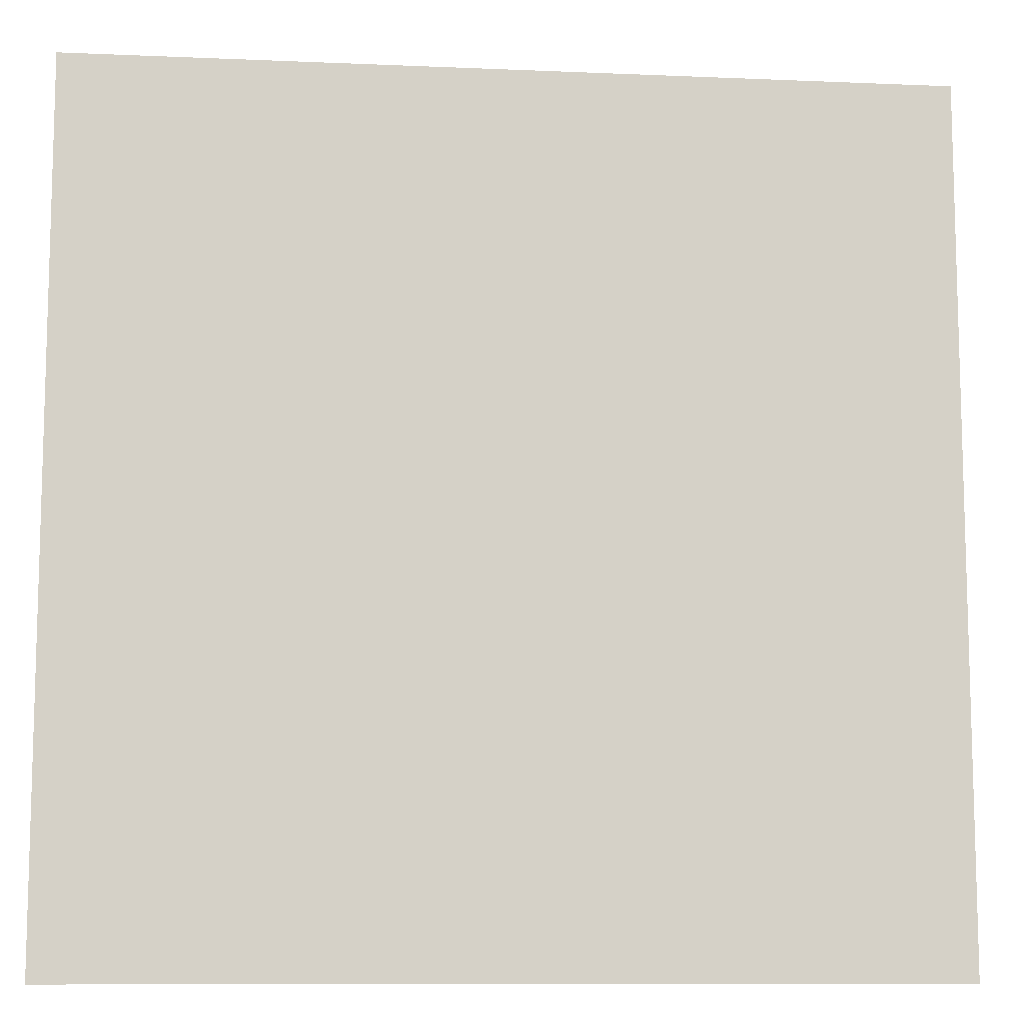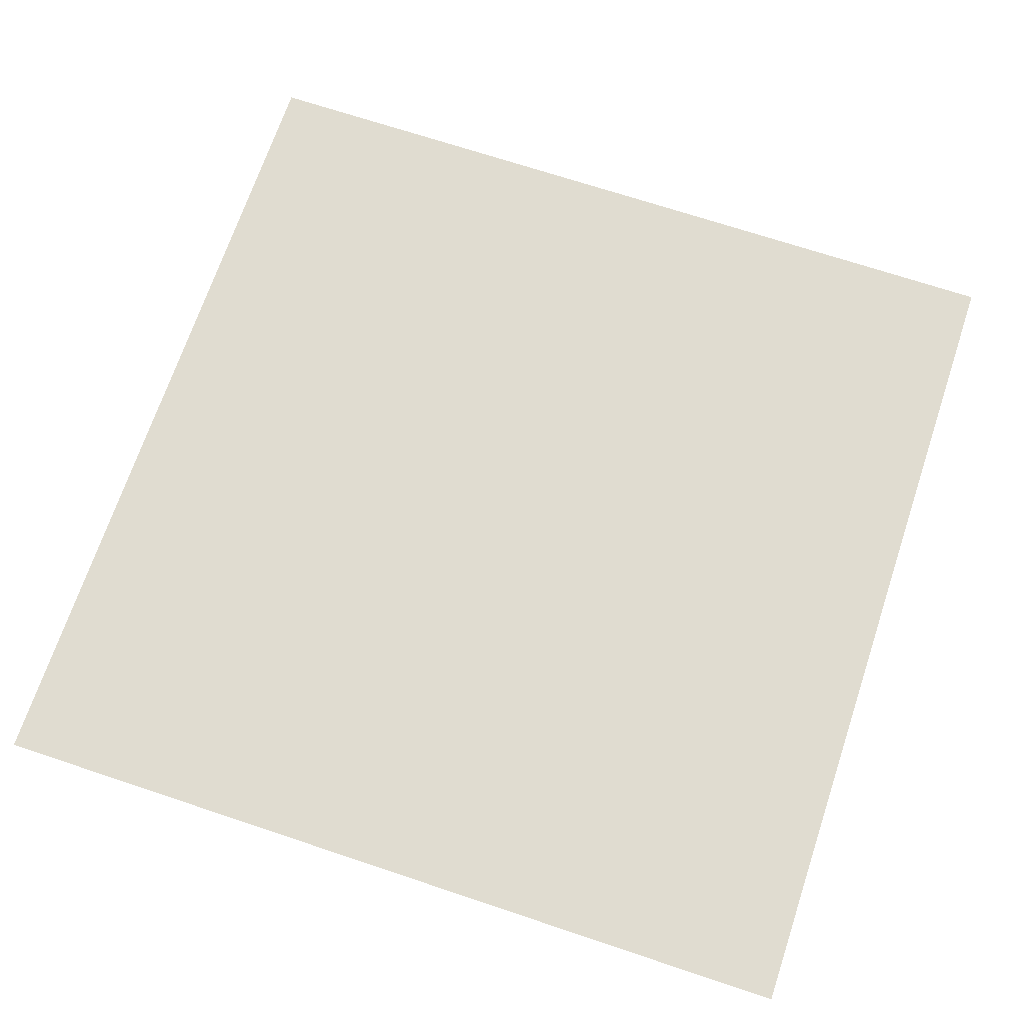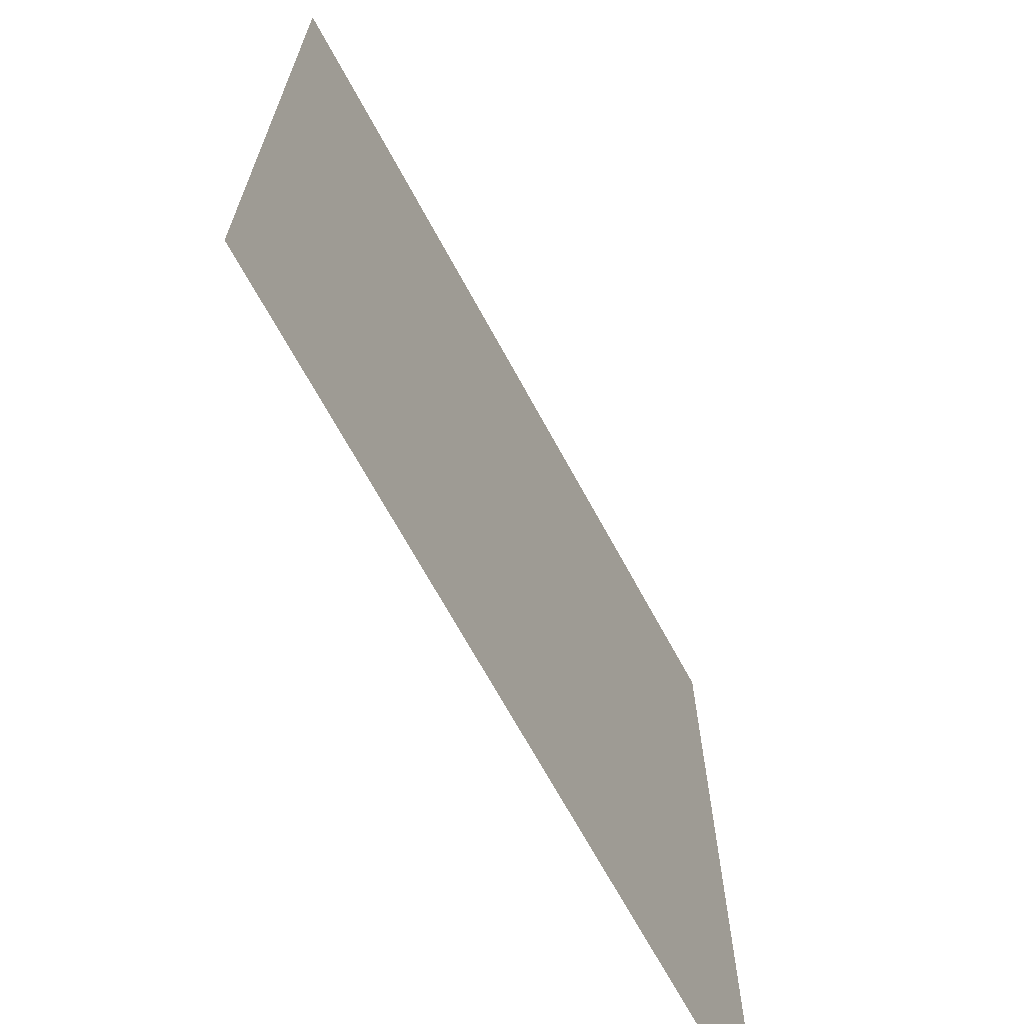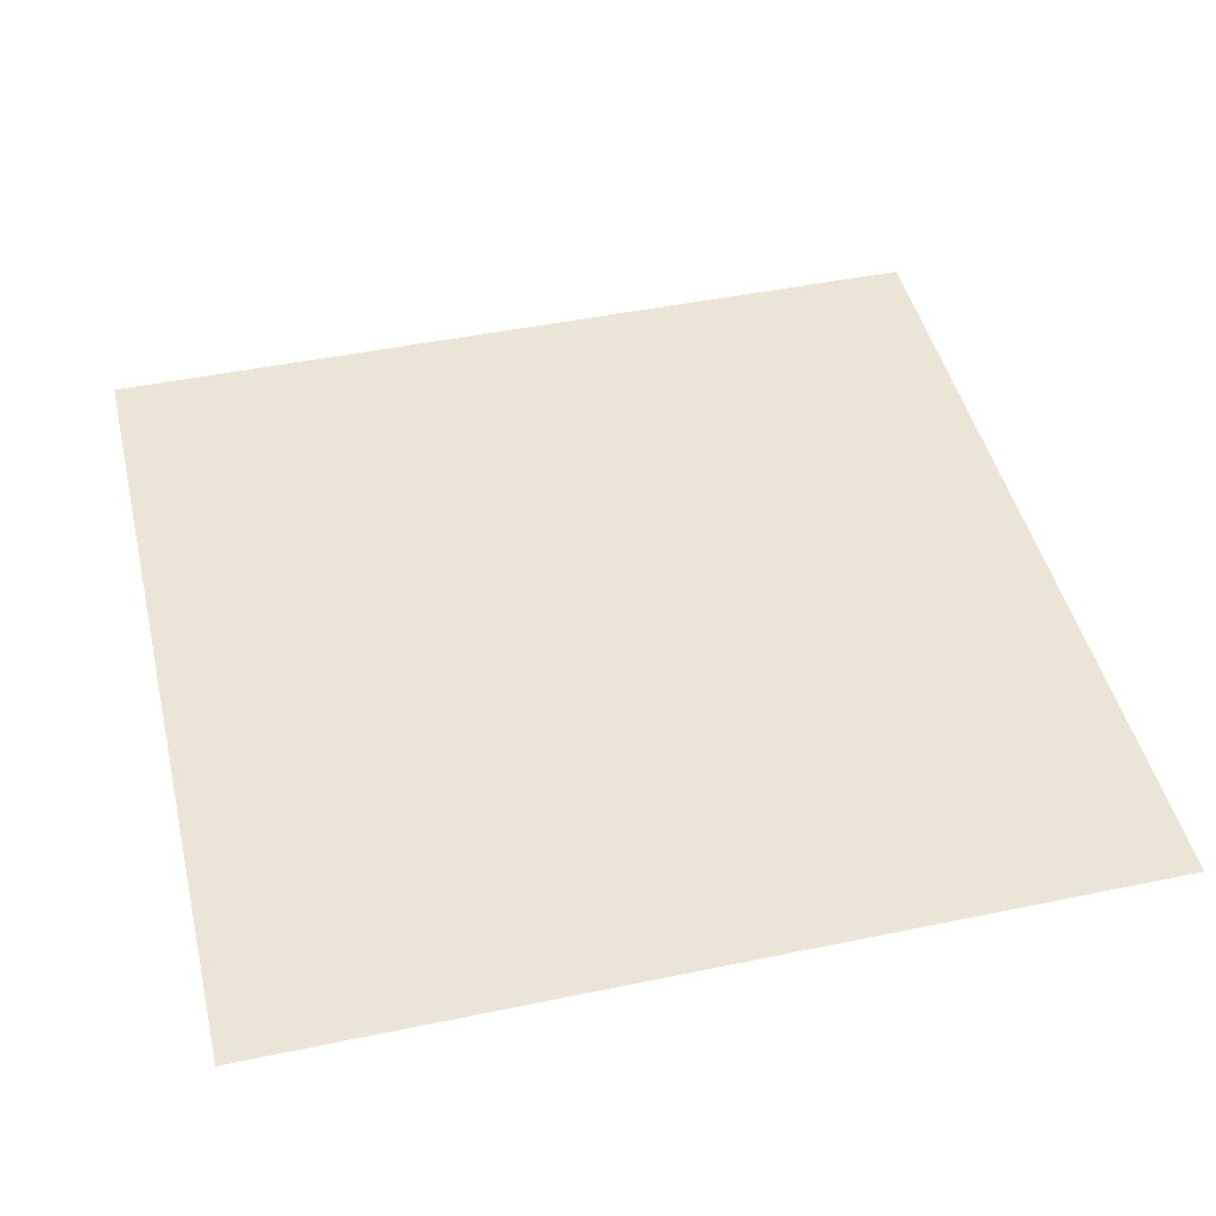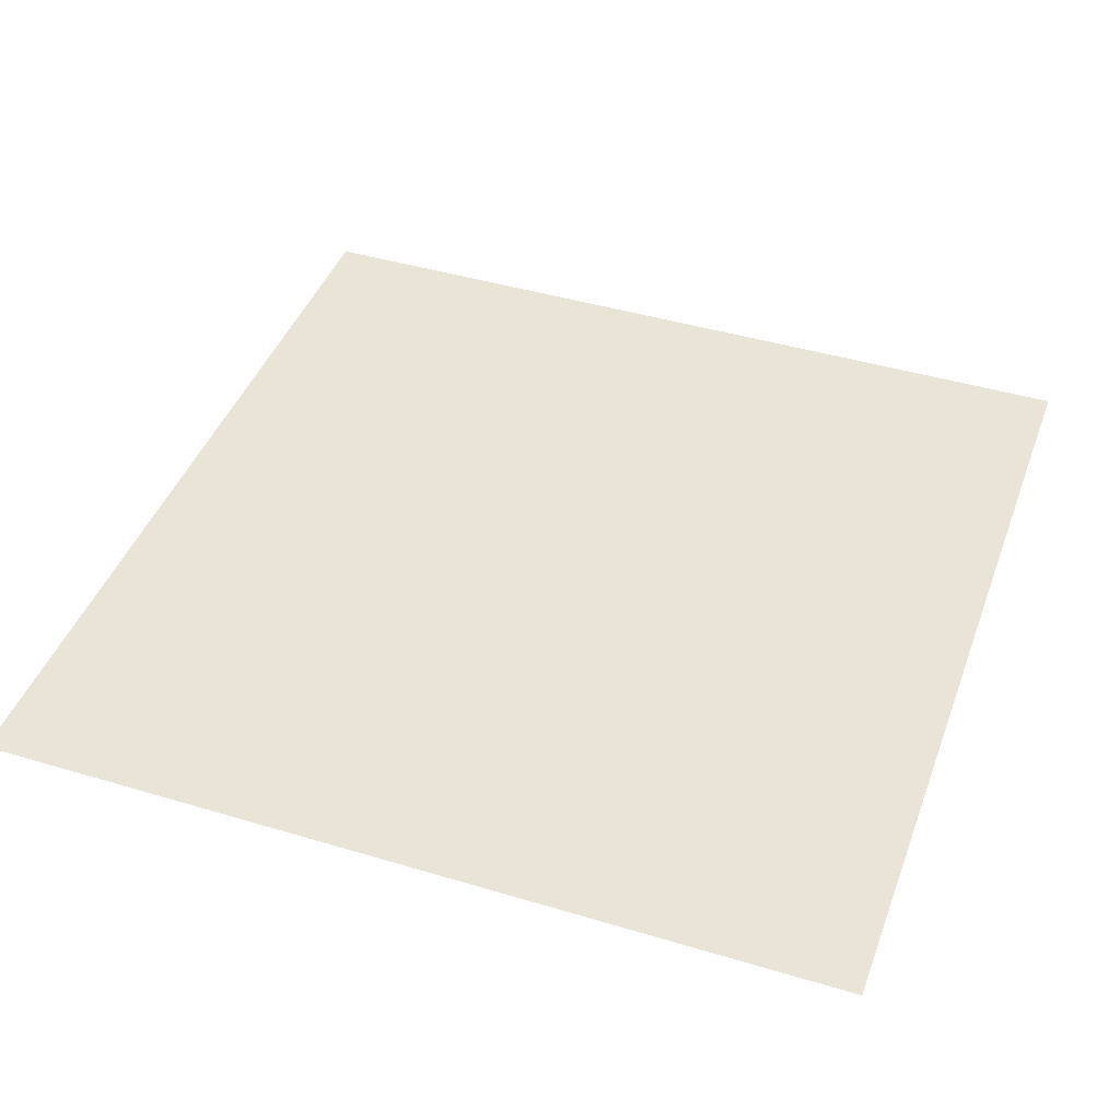
<metadata>
{"format":"obj","ext":"obj","renderer":"f3d","projection":"perspective","resolution":1024,"background":"white","views":[{"elev":-10.3,"azim":173.8,"up":"+Y"},{"elev":69.6,"azim":108.5,"up":"+Z"},{"elev":-68.5,"azim":118.5,"up":"+Y"},{"elev":45.9,"azim":-13.4,"up":"+Z"},{"elev":43.2,"azim":109.6,"up":"+Z"}]}
</metadata>
<code>
v -15 -8 0
v -15.5 -8 0
v -15.5 -7.5 0
v -15 -7.5 0
g level_1_story_mesh_0005
f 1 2 3 4

</code>
